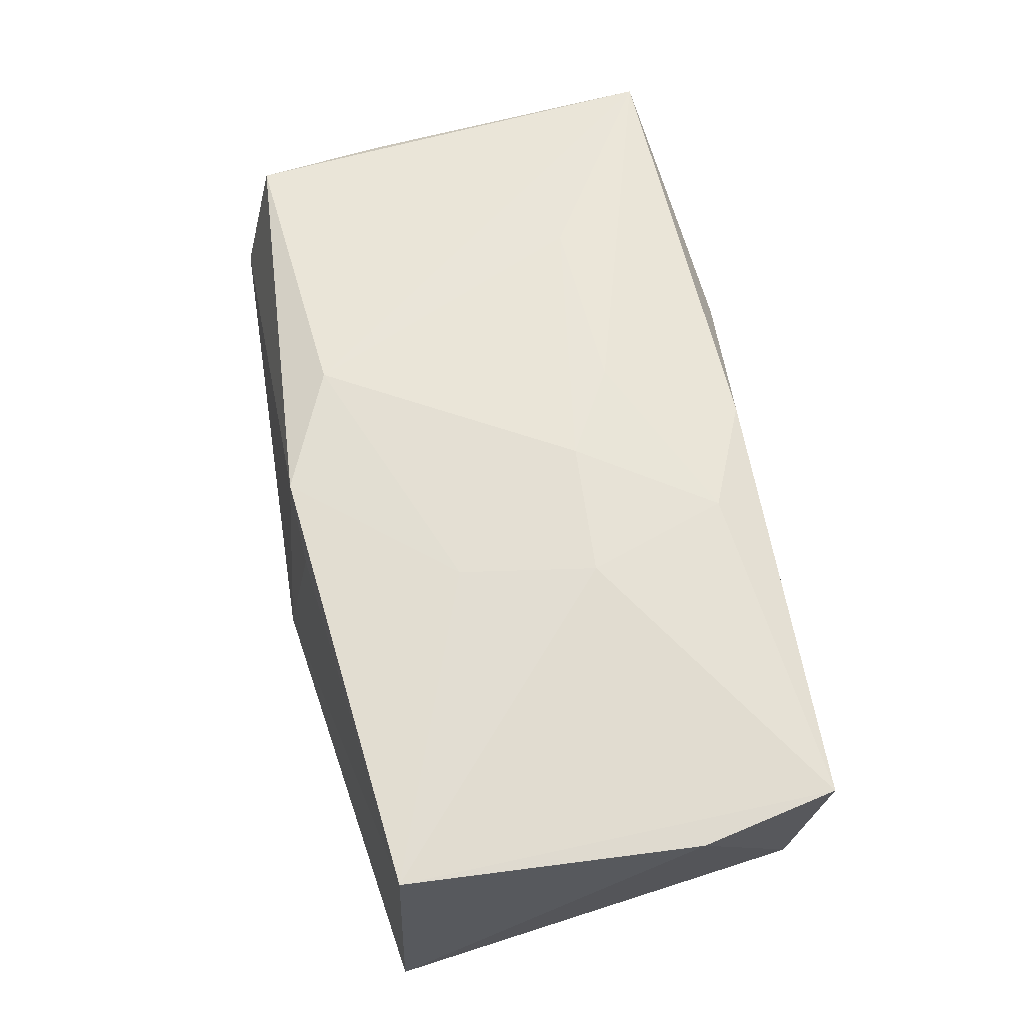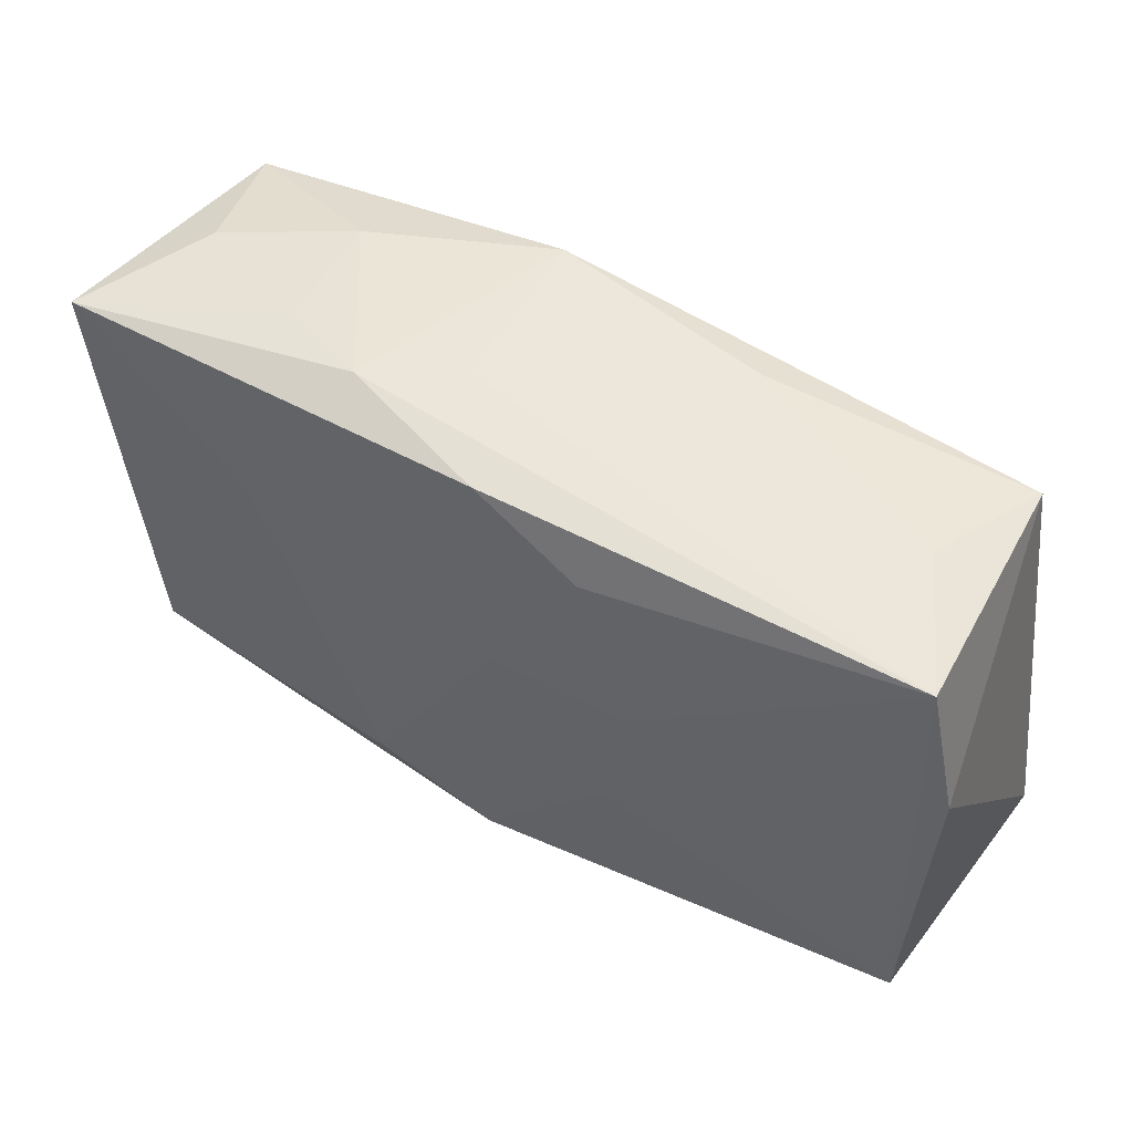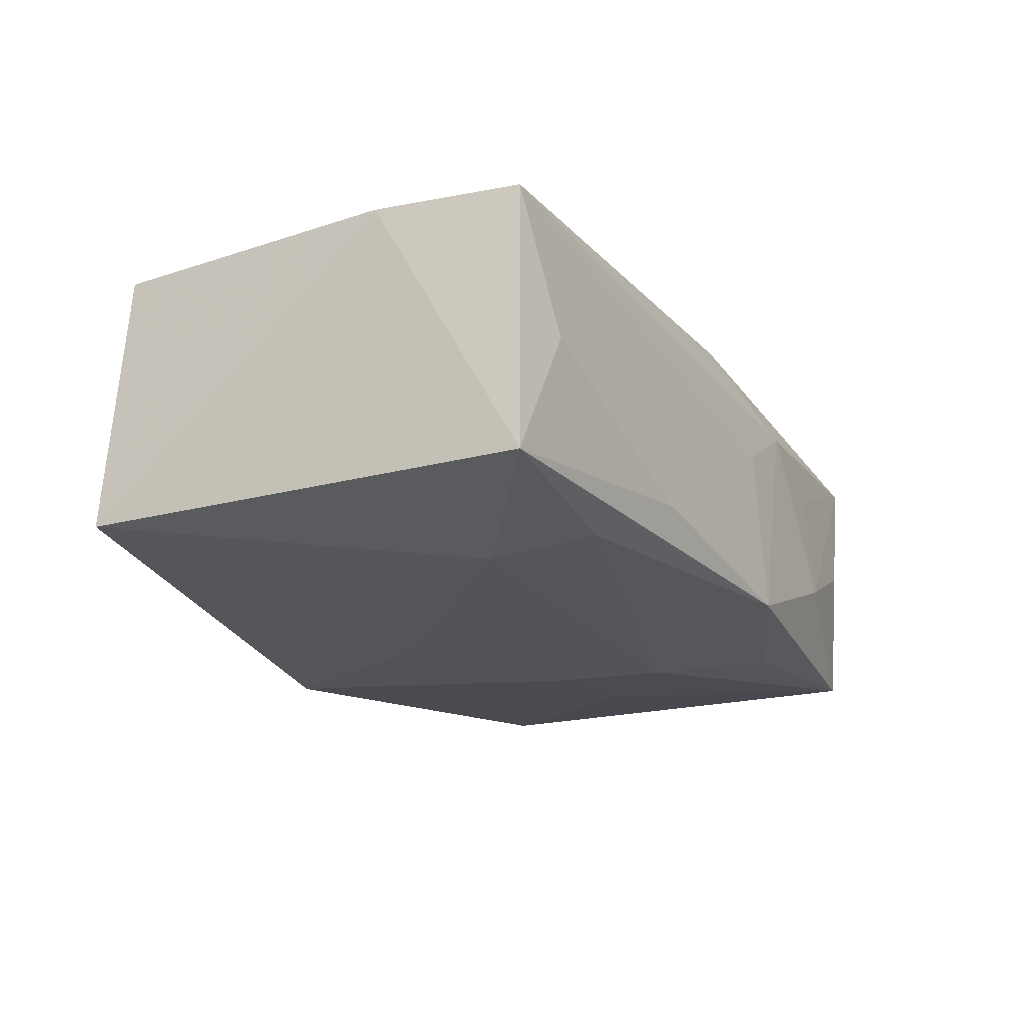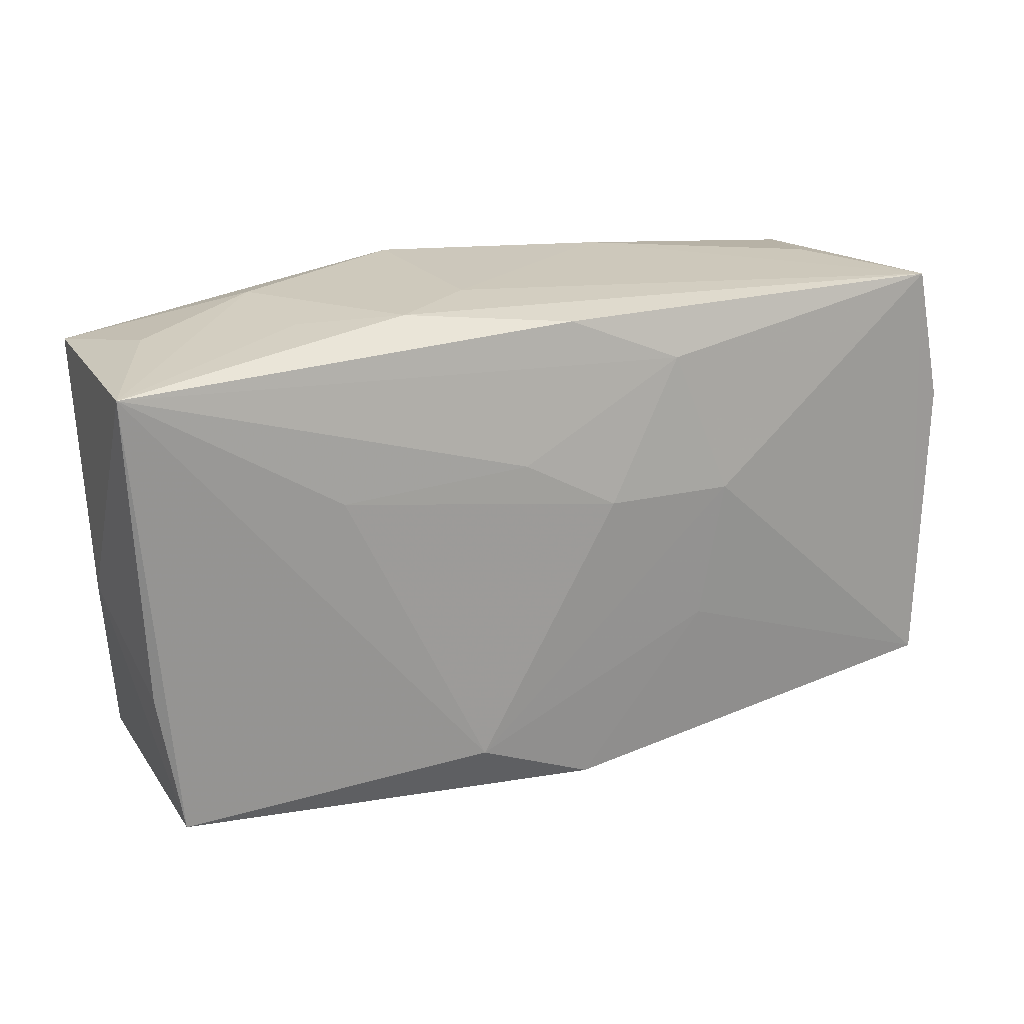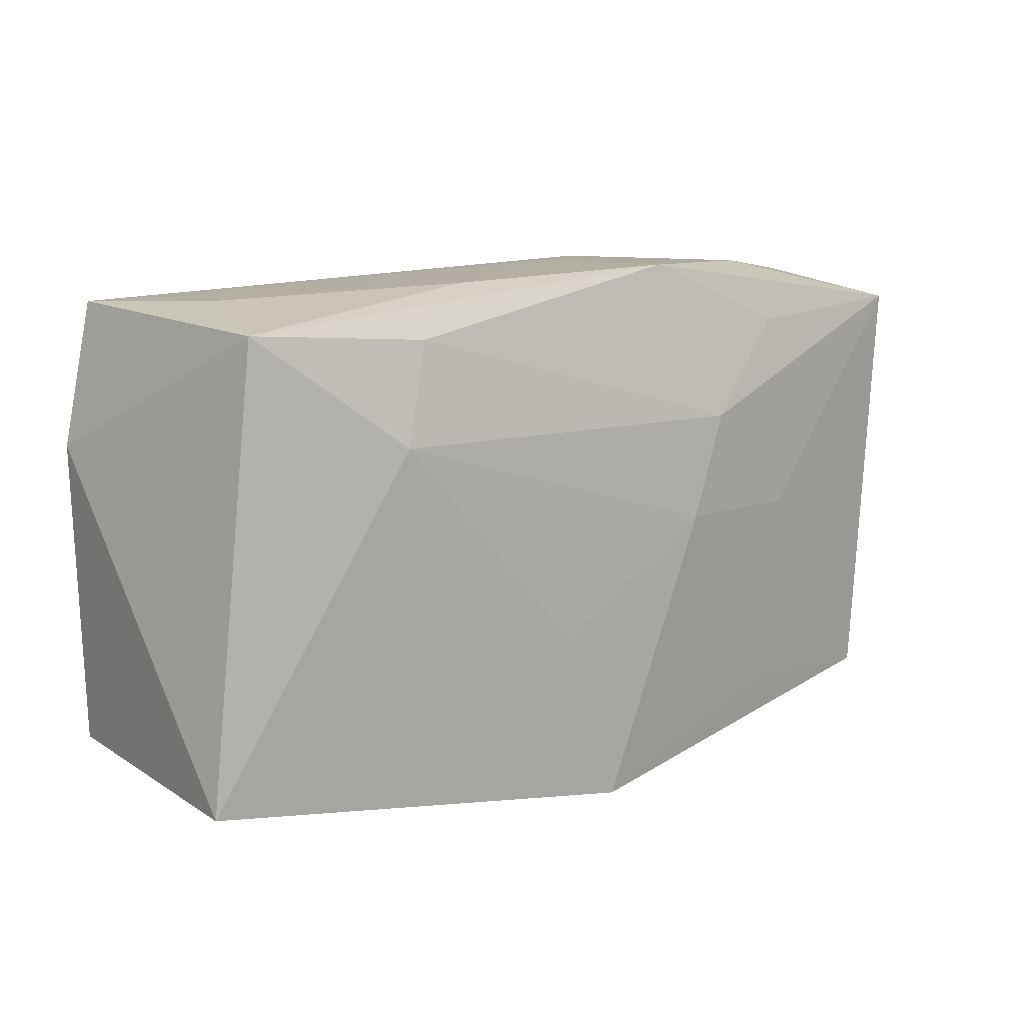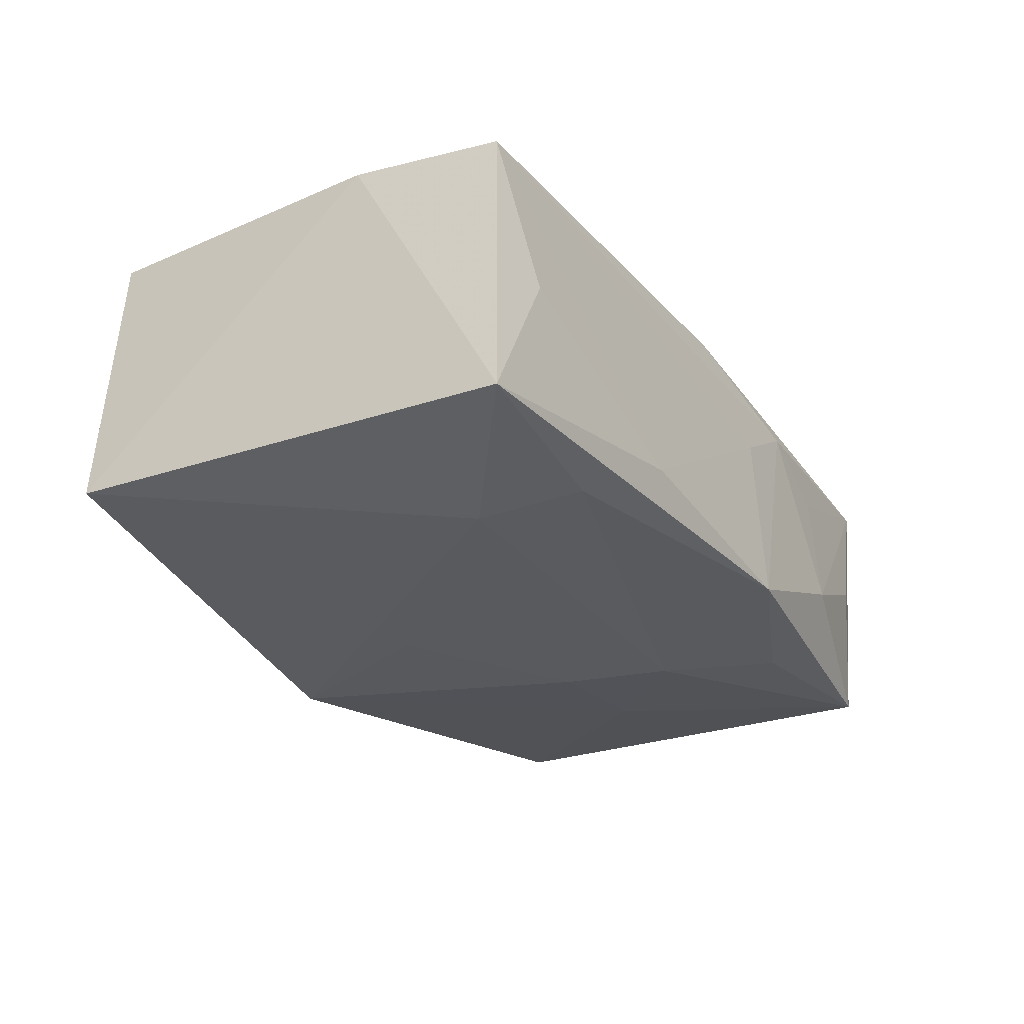
<metadata>
{"format":"obj","ext":"obj","renderer":"f3d","projection":"perspective","resolution":1024,"background":"white","views":[{"elev":62.3,"azim":79.3,"up":"+Z"},{"elev":50.4,"azim":32.7,"up":"+Y"},{"elev":-22.3,"azim":118.8,"up":"+Z"},{"elev":20.8,"azim":-26.2,"up":"+Y"},{"elev":11.5,"azim":140.9,"up":"+Y"},{"elev":-29.3,"azim":121.3,"up":"+Z"}]}
</metadata>
<code>
v -0.02104 0.008156 0.01324
v -0.01225 0.008801 -0.01386
v 0.01189 -0.007264 0.01343
v 0.03729 -0.01671 0.01086
v -0.03494 -0.01822 0.01133
v -0.0222 0.02135 -0.004812
v 0.02149 0.009409 -0.01368
v -0.006323 0.02165 0.003595
v 0.01886 0.01757 -0.01223
v 0.005653 -0.008231 -0.01426
v -0.008985 0.0002355 -0.01426
v 0.01209 0.02136 -0.00804
v -0.01962 -0.01717 -0.01197
v 0.01387 0.004265 0.01381
v 0.03398 0.01881 -0.01082
v -0.01993 0.01656 -0.01186
v -0.009428 -0.01592 0.01428
v -0.03679 -0.00669 0.01079
v 0.03028 0.02043 -0.0003944
v -0.03442 -0.01799 -0.00993
v -0.0003366 0.02028 0.01204
v -0.005283 0.009087 0.01387
v -0.01349 0.02144 0.00813
v 0.009233 0.01624 0.01291
v -0.03298 0.01979 0.0002653
v 0.0005775 -0.023 -0.01426
v 0.007103 -0.02017 0.01075
v -0.03828 0.01873 0.01177
v -0.038 -0.0004522 0.0004793
v -0.03326 -0.0213 0.0005972
v 0.002577 0.004758 0.01442
v -0.03652 0.01762 -0.01053
v 0.03597 0.01993 0.01049
v -0.02108 -8.654e-05 -0.0127
v -0.007181 0.02206 -0.01096
v 0.0007987 -0.02045 0.01332
v 0.0385 0.008317 0.01026
v 0.0385 -0.01757 -0.01163
v -0.02152 0.02088 0.004961
f 20 5 29
f 29 32 20
f 38 4 26
f 26 7 38
f 38 7 15
f 26 4 27
f 35 15 9
f 15 7 9
f 10 7 26
f 35 9 2
f 2 9 7
f 19 33 15
f 4 33 14
f 30 20 26
f 5 20 30
f 29 5 18
f 28 32 29
f 29 18 28
f 28 18 5
f 37 33 4
f 4 38 37
f 15 33 37
f 37 38 15
f 16 32 35
f 35 2 16
f 16 2 32
f 7 10 11
f 11 2 7
f 11 10 26
f 12 15 35
f 12 19 15
f 33 19 12
f 17 14 31
f 17 28 5
f 32 28 25
f 31 14 24
f 24 14 33
f 26 20 13
f 32 2 34
f 2 11 34
f 34 20 32
f 34 13 20
f 34 11 26
f 26 13 34
f 36 27 4
f 36 17 5
f 5 30 36
f 26 27 36
f 36 30 26
f 1 17 31
f 28 17 1
f 33 23 21
f 21 23 28
f 21 24 33
f 28 24 21
f 35 23 8
f 8 23 33
f 8 12 35
f 33 12 8
f 6 23 35
f 35 32 6
f 32 25 6
f 6 25 28
f 31 24 22
f 22 24 28
f 22 1 31
f 28 1 22
f 14 17 3
f 17 36 3
f 4 14 3
f 3 36 4
f 28 23 39
f 39 6 28
f 23 6 39

</code>
